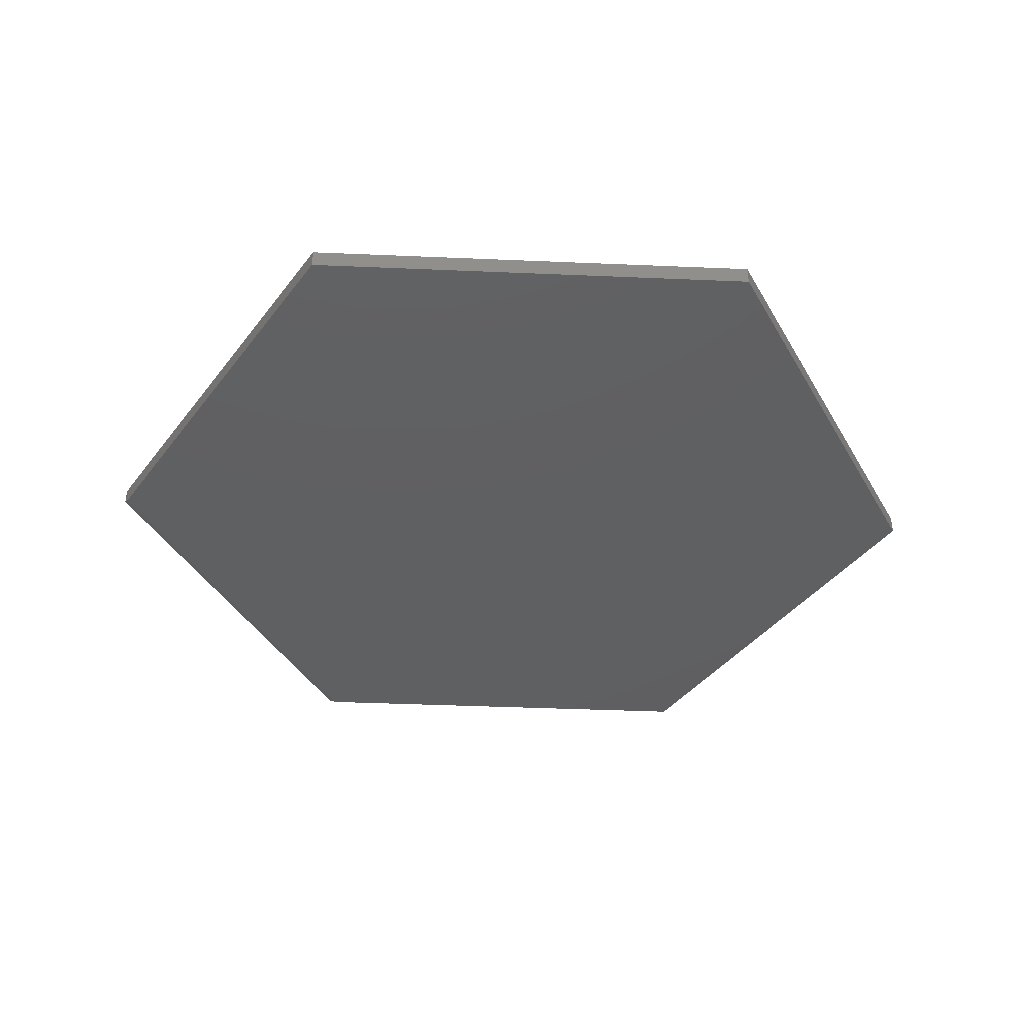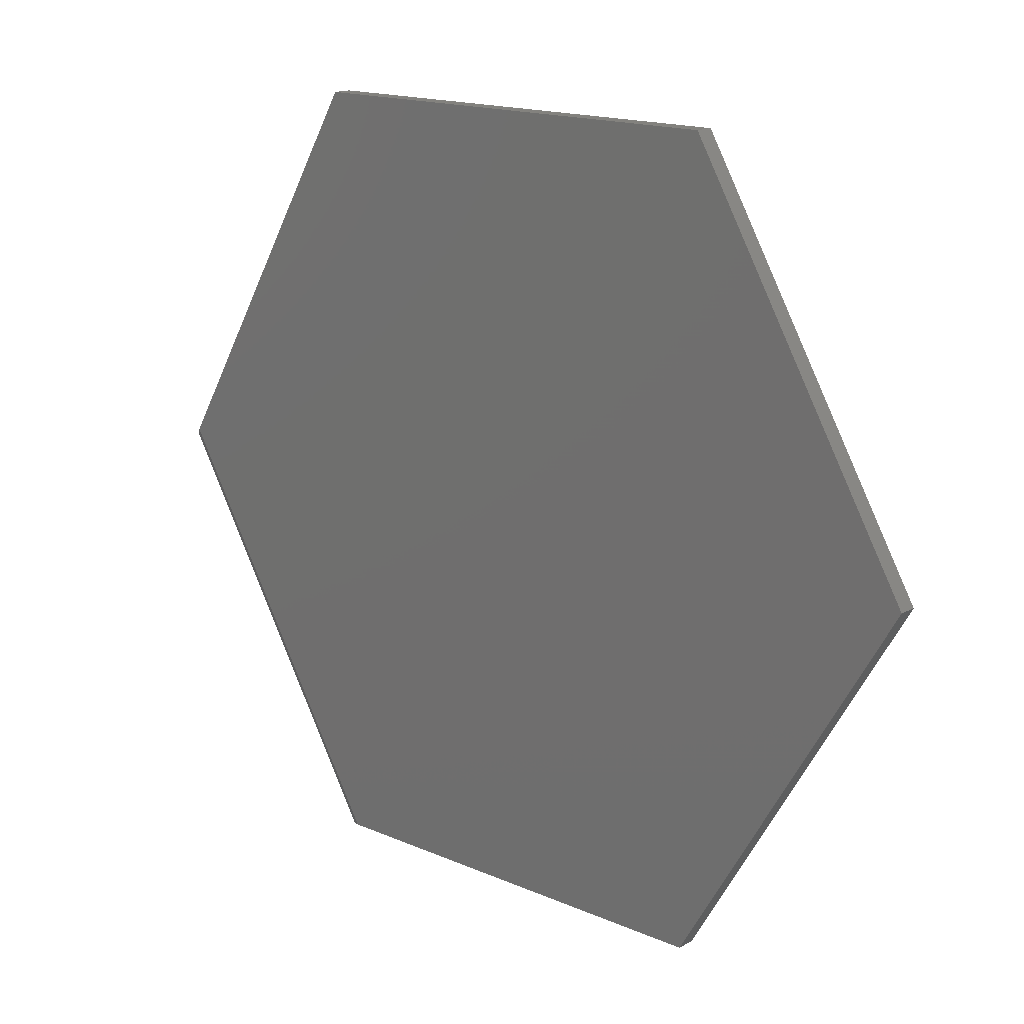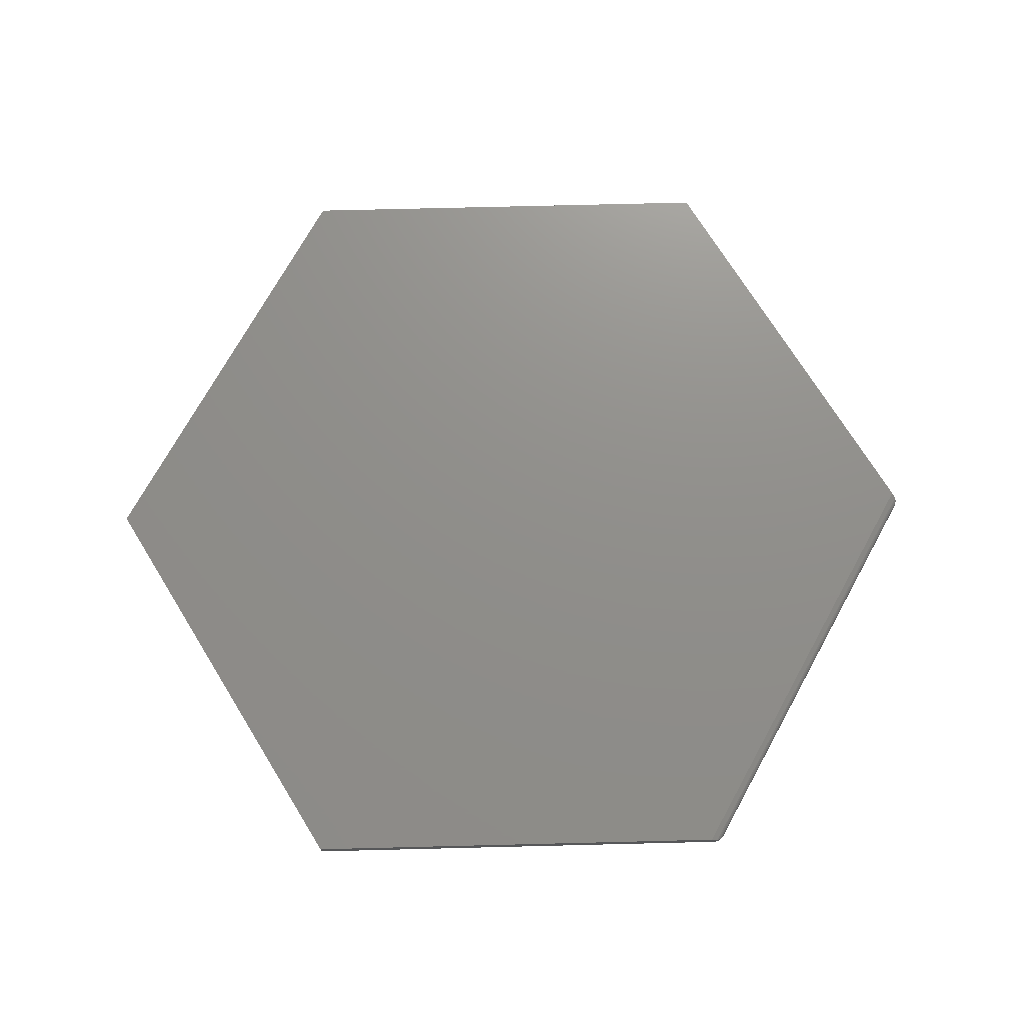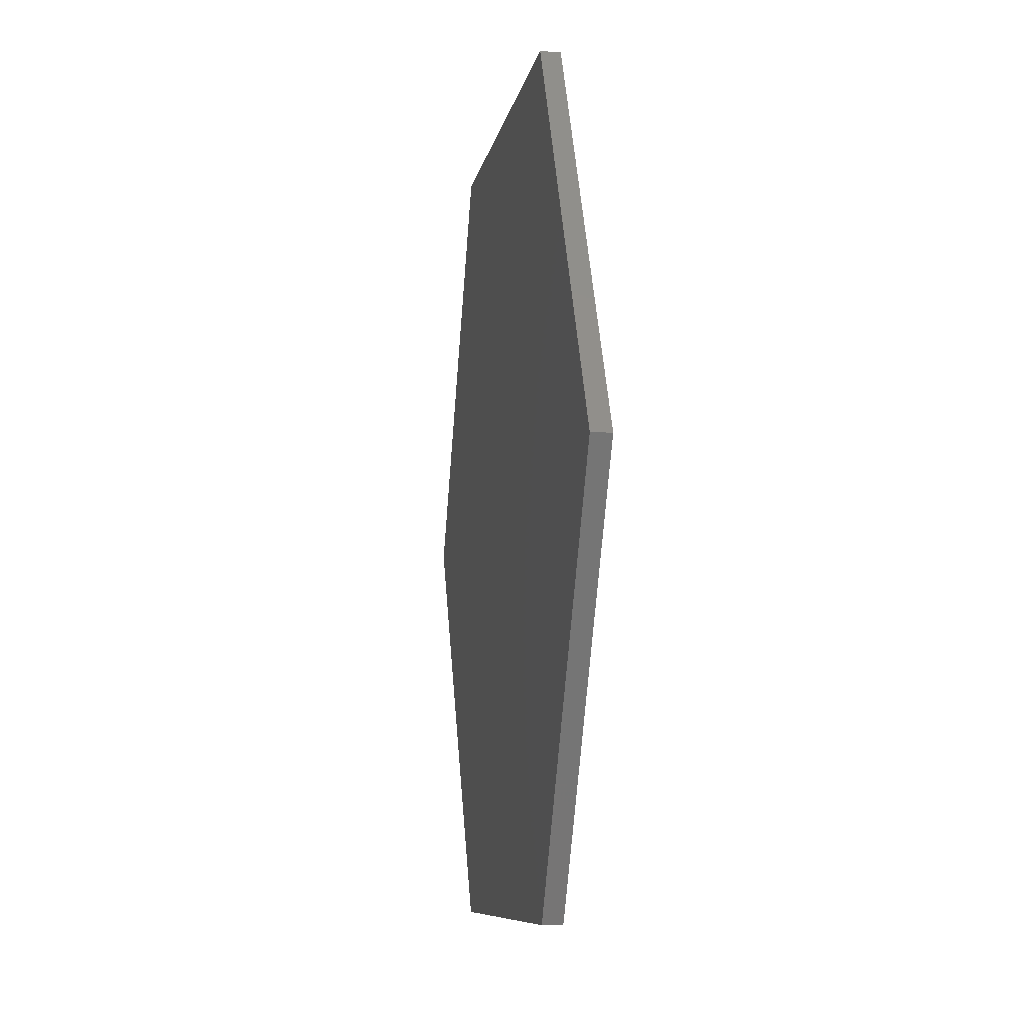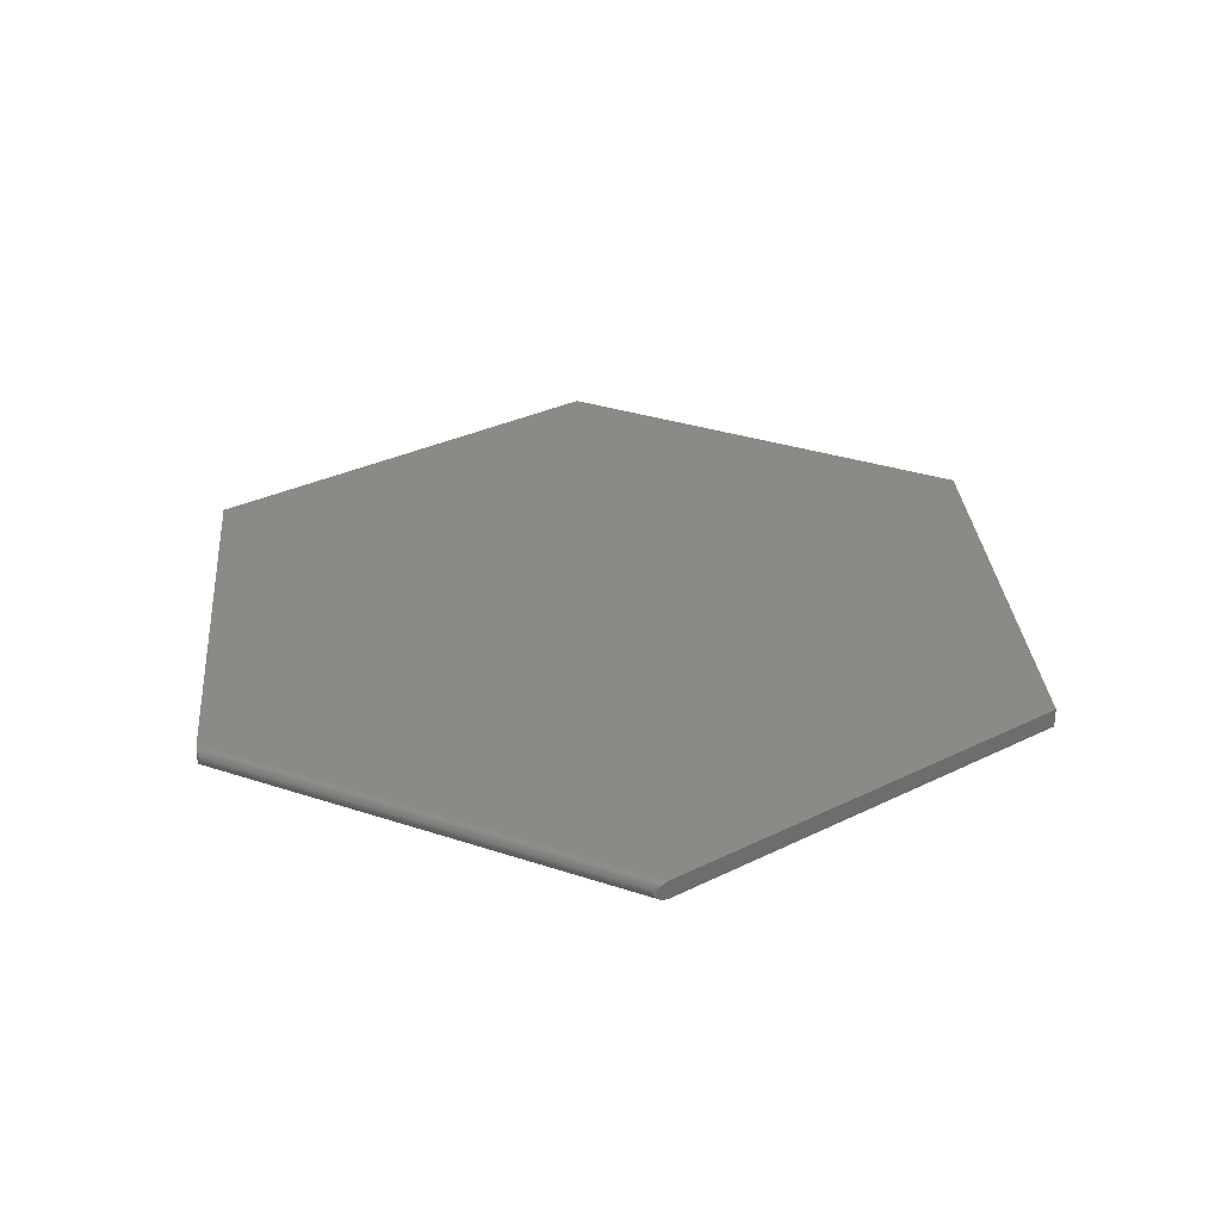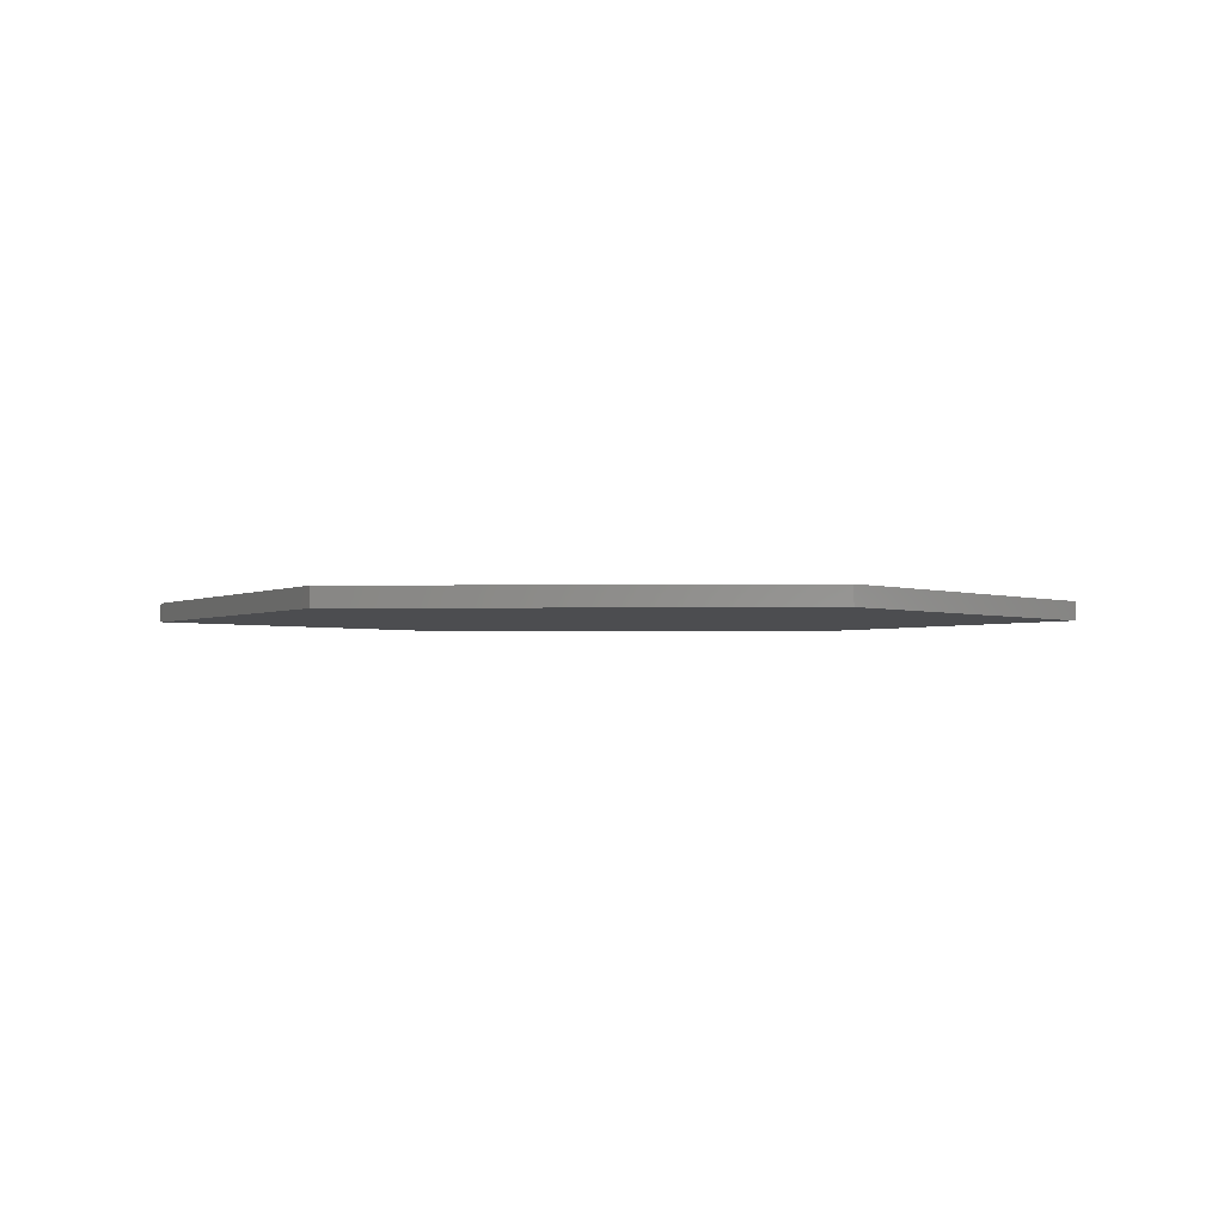
<metadata>
{"format":"stl","ext":"stl","renderer":"f3d","projection":"perspective","resolution":1024,"background":"white","views":[{"elev":-40.1,"azim":177.0,"up":"+Z"},{"elev":16.4,"azim":-138.5,"up":"+Y"},{"elev":73.0,"azim":-1.4,"up":"+Z"},{"elev":-8.1,"azim":-99.0,"up":"+Y"},{"elev":31.2,"azim":85.1,"up":"+Z"},{"elev":-1.9,"azim":-176.2,"up":"+Z"}]}
</metadata>
<code>
# stl→obj: 39 verts, 74 faces
v 0.3529 -0.6474 0.03125
v 0.3636 -0.6473 0.002937
v 0.3636 -0.6473 0.02831
v 0.3529 -0.6474 0
v 0.3756 -0.6396 0.01562
v 0.3744 -0.6414 0.01778
v 0.3744 -0.6414 0.01347
v 0.3729 -0.643 0.01992
v 0.3729 -0.643 0.01133
v 0.3714 -0.6443 0.02171
v 0.3714 -0.6443 0.009541
v 0.3683 -0.6461 0.02482
v 0.3698 -0.6453 0.007808
v 0.3668 -0.6466 0.005143
v 0.3652 -0.6471 0.02727
v 0.3652 -0.6471 0.003975
v 0.7409 0.01546 0
v 0.7461 0.00658 0.02846
v 0.7461 0.00658 0.002787
v 0.7409 0.01546 0.03125
v 0.7467 0.005013 0.02743
v 0.7467 0.005013 0.003822
v 0.7471 0.00339 0.02626
v 0.7471 0.00339 0.004994
v 0.7474 0.00173 0.02496
v 0.7475 5.442e-05 0.007685
v 0.7474 -0.001618 0.02208
v 0.7474 -0.001618 0.00917
v 0.7467 -0.0049 0.01889
v 0.7467 -0.0049 0.01236
v 0.7454 -0.007893 0.01562
v 0.3711 0.6474 0
v -0.3711 0.6474 0
v -0.75 0 0
v -0.3711 -0.6474 0
v -0.3711 -0.6474 0.03125
v 0.3711 0.6474 0.03125
v -0.3711 0.6474 0.03125
v -0.75 0 0.03125
f 1 2 3
f 1 4 2
f 5 6 7
f 7 6 8
f 7 8 9
f 9 8 10
f 9 10 11
f 11 10 12
f 12 13 11
f 14 13 12
f 12 15 14
f 14 15 16
f 16 15 3
f 16 3 2
f 17 18 19
f 17 20 18
f 19 18 21
f 19 21 22
f 22 21 23
f 22 23 24
f 24 23 25
f 24 25 26
f 26 25 27
f 26 27 28
f 28 27 29
f 28 29 30
f 31 30 29
f 32 17 33
f 33 17 34
f 17 4 34
f 34 4 35
f 20 3 18
f 20 1 3
f 5 29 6
f 5 31 29
f 6 29 8
f 8 29 27
f 8 27 10
f 10 27 25
f 10 25 12
f 12 25 23
f 12 23 15
f 15 23 21
f 15 21 18
f 15 18 3
f 36 35 1
f 1 35 4
f 20 17 37
f 37 17 32
f 31 7 30
f 31 5 7
f 4 19 2
f 4 17 19
f 2 19 22
f 2 22 16
f 16 22 24
f 16 24 14
f 14 24 26
f 14 26 13
f 13 26 28
f 13 28 11
f 9 11 28
f 28 30 9
f 7 9 30
f 37 38 20
f 20 38 39
f 20 39 1
f 1 39 36
f 38 33 39
f 39 33 34
f 37 32 38
f 38 32 33
f 39 34 36
f 36 34 35

</code>
